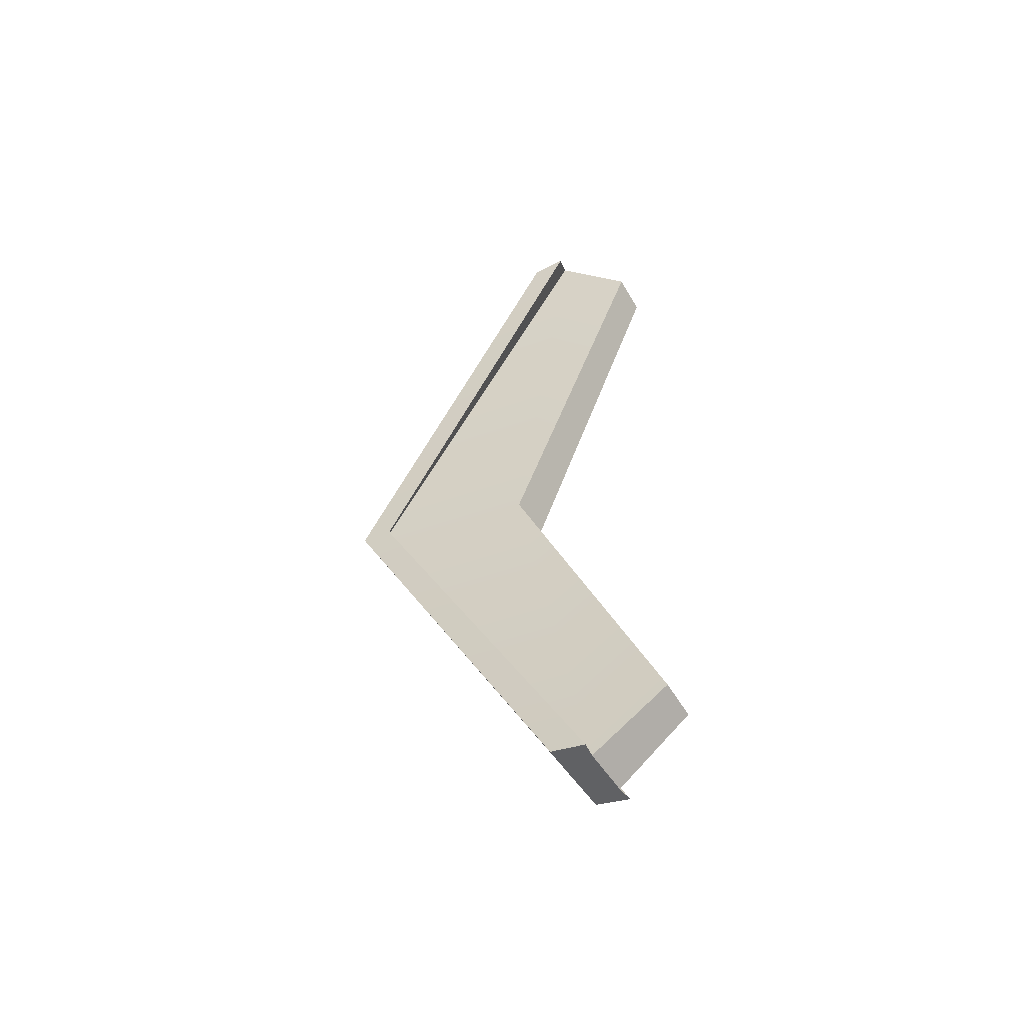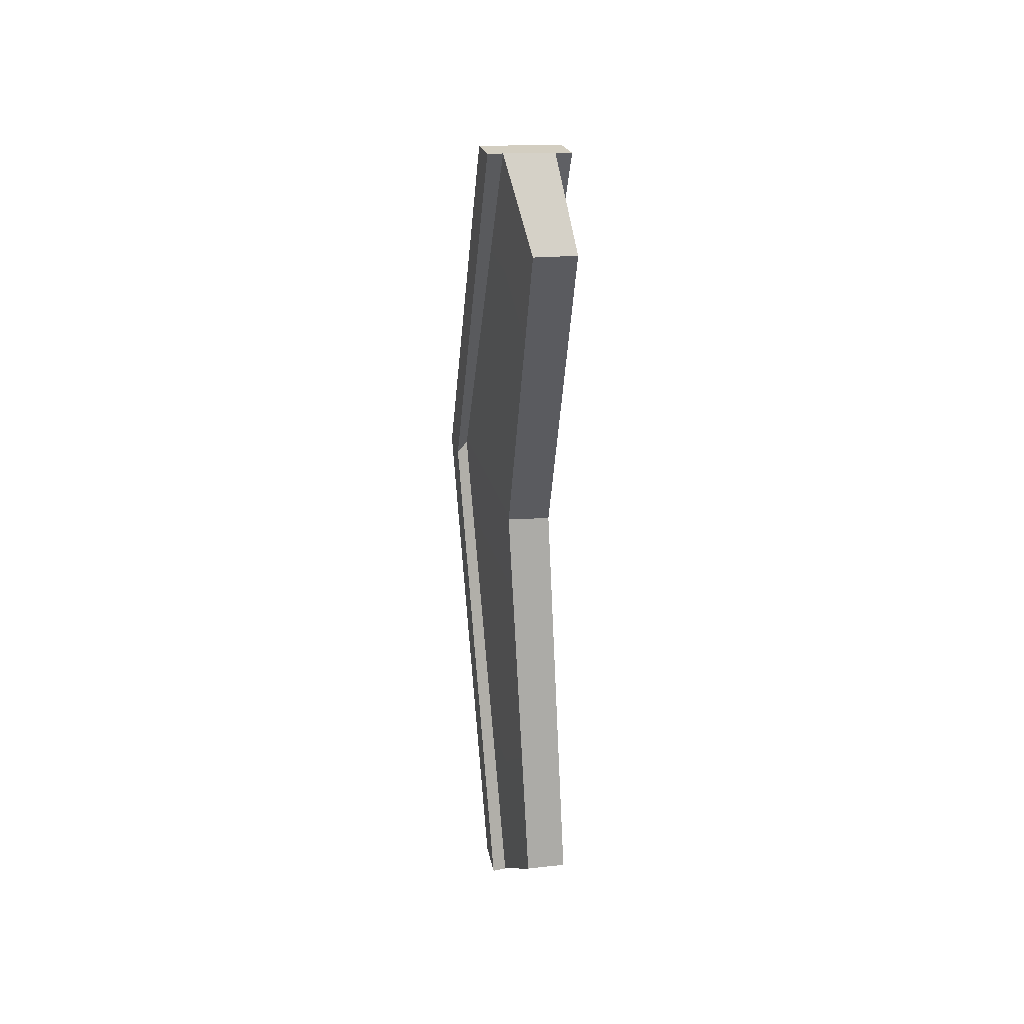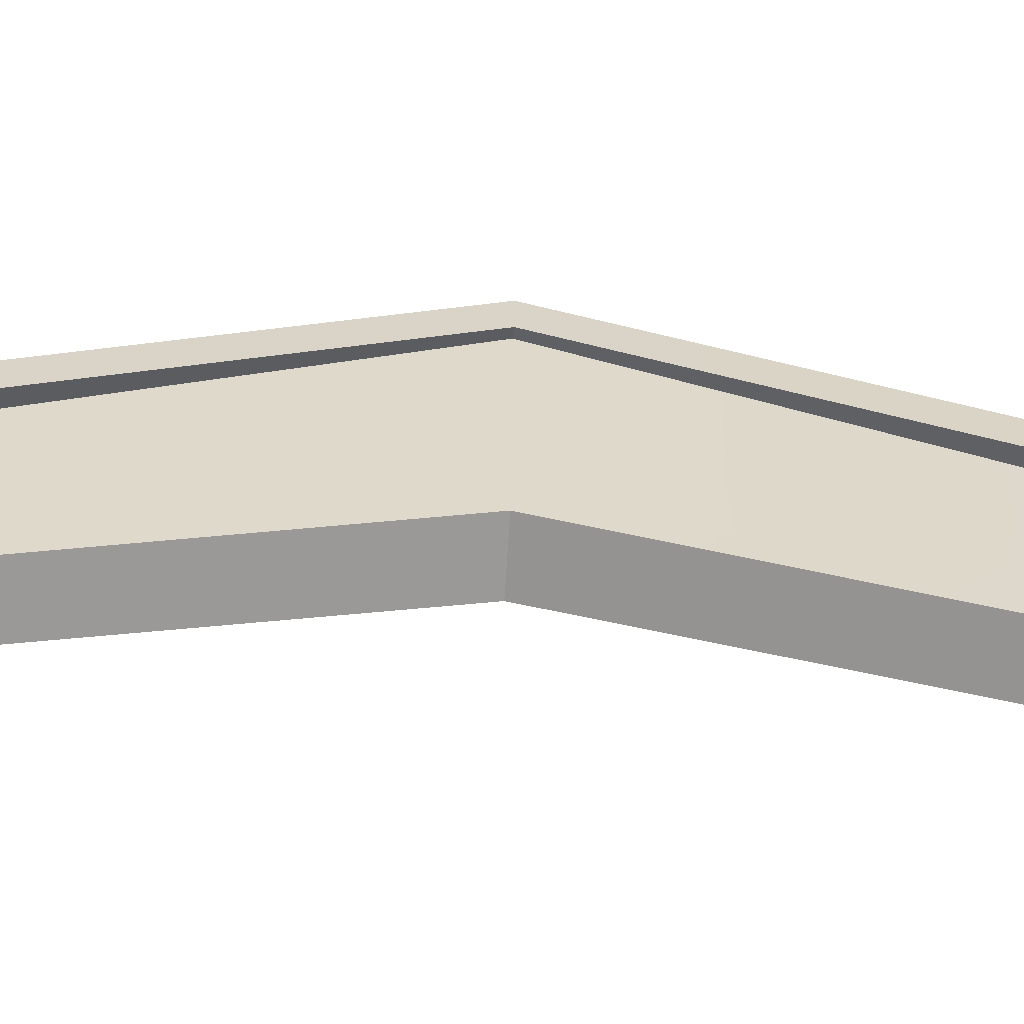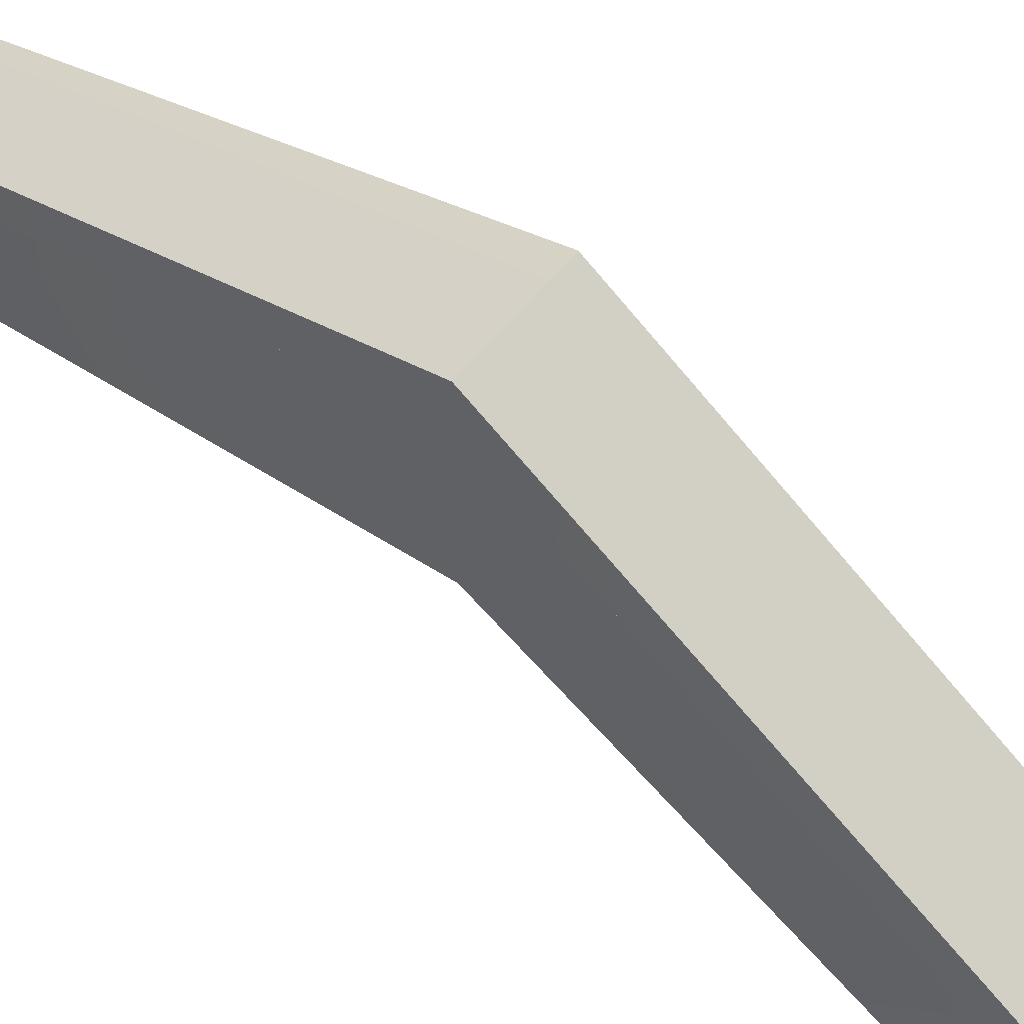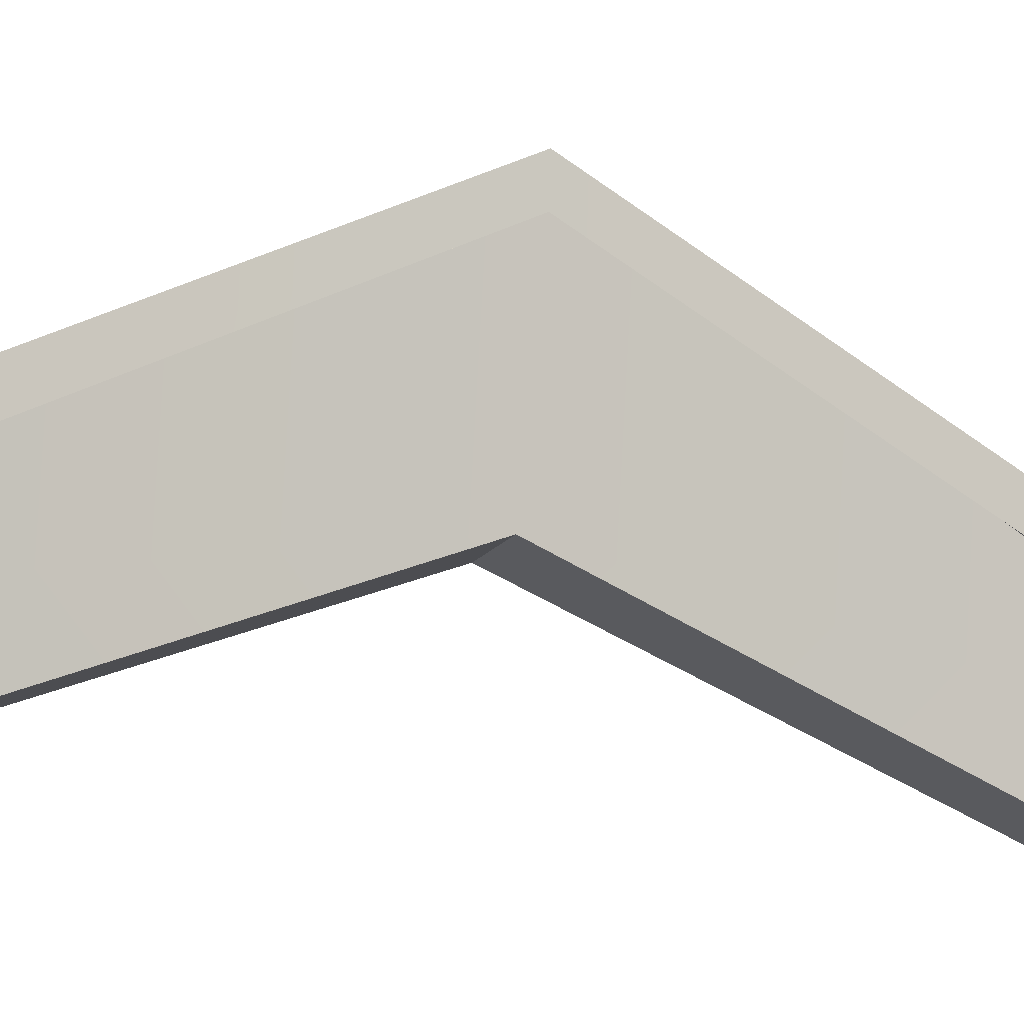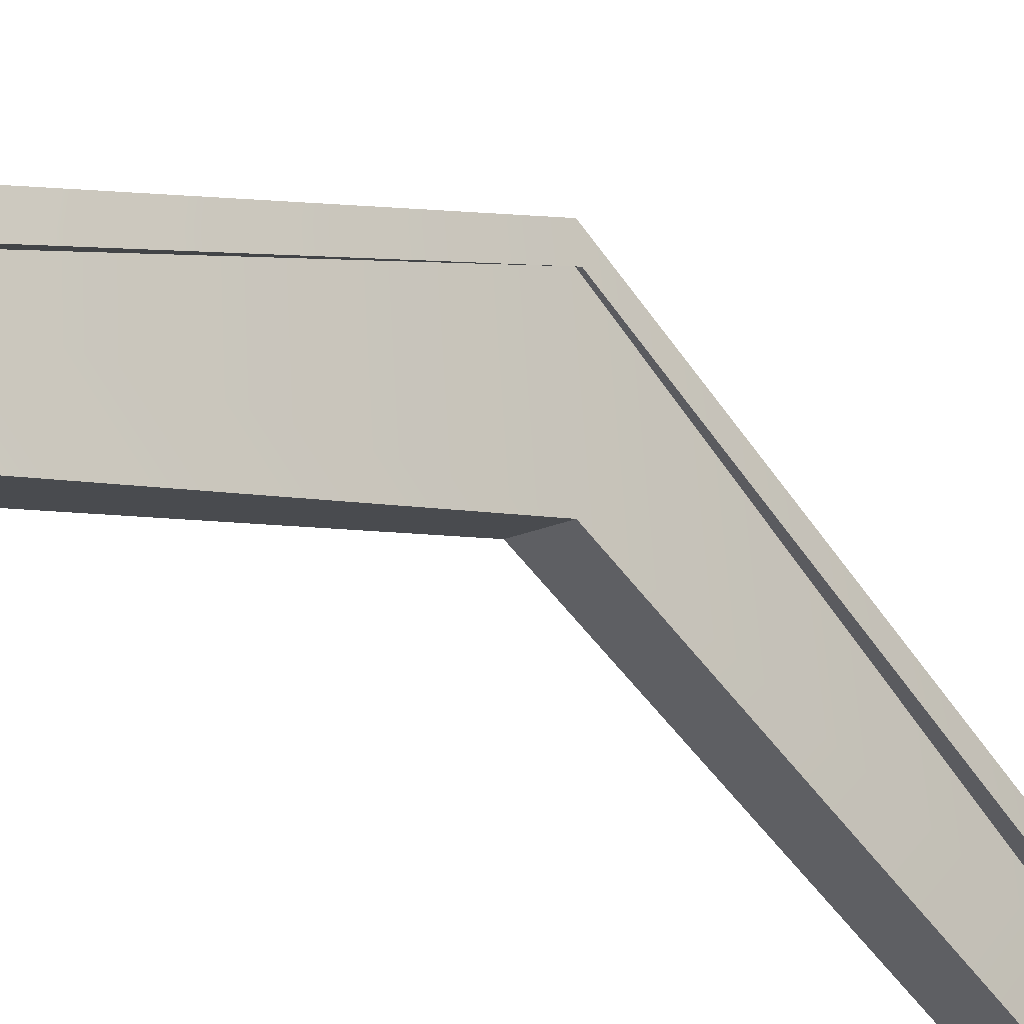
<metadata>
{"format":"obj","ext":"obj","renderer":"f3d","projection":"perspective","resolution":1024,"background":"white","views":[{"elev":-55.4,"azim":-63.2,"up":"+Z"},{"elev":35.0,"azim":-11.0,"up":"+Z"},{"elev":-65.6,"azim":-93.6,"up":"+Y"},{"elev":57.0,"azim":133.6,"up":"+Y"},{"elev":-12.3,"azim":-118.2,"up":"+Y"},{"elev":-30.1,"azim":40.5,"up":"+Y"}]}
</metadata>
<code>
o Cube.004
v -0.5568 3.472 -0.03052
v -0.1363 -0.2667 -0.02554
v -0.5888 -2.058 10.52
v -0.8675 3.044 -0.02937
v -0.5892 -2.059 -10.52
v 0.4938 -2.16 -10.51
v -0.2778 -3.67 -8.912
v -0.6284 -1.354 -10.41
v -0.92 -2.075 -10.54
v -0.9572 -1.323 -10.42
v -0.9132 3.725 -0.03036
v -0.9569 -1.323 10.41
v -0.571 3.662 -0.03077
v 0.5382 3.425 -0.03202
v -0.6279 -1.353 10.4
v 0.442 -1.468 10.37
v 0.4944 -2.159 10.49
v 0.7734 -1.508 10.36
v 0.8807 3.344 -0.03237
v 0.8333 -2.234 10.49
v 0.9572 2.684 -0.03173
v 0.5577 3.239 -0.03183
v 0.8326 -2.235 -10.51
v 0.7727 -1.509 -10.39
v 0.4414 -1.469 -10.39
v 0.8517 -0.3914 -0.02762
v 0.6582 -3.724 8.883
v 0.6572 -3.725 -8.902
v -0.277 -3.67 8.905
v -0.9196 -2.074 10.54
f 2 29 3 1
f 2 1 5 7
f 1 3 30 4
f 1 4 9 5
f 5 6 28 7
f 5 8 25 6
f 5 9 10 8
f 4 11 10 9
f 8 10 11 13
f 15 13 11 12
f 4 30 12 11
f 13 15 16 14
f 13 14 25 8
f 3 17 16 15
f 3 15 12 30
f 14 16 18 19
f 16 17 20 18
f 20 21 19 18
f 17 22 21 20
f 6 23 21 22
f 23 24 19 21
f 25 24 23 6
f 14 19 24 25
f 26 22 17 27
f 26 28 6 22
f 3 29 27 17
f 28 26 2 7
f 26 27 29 2

</code>
